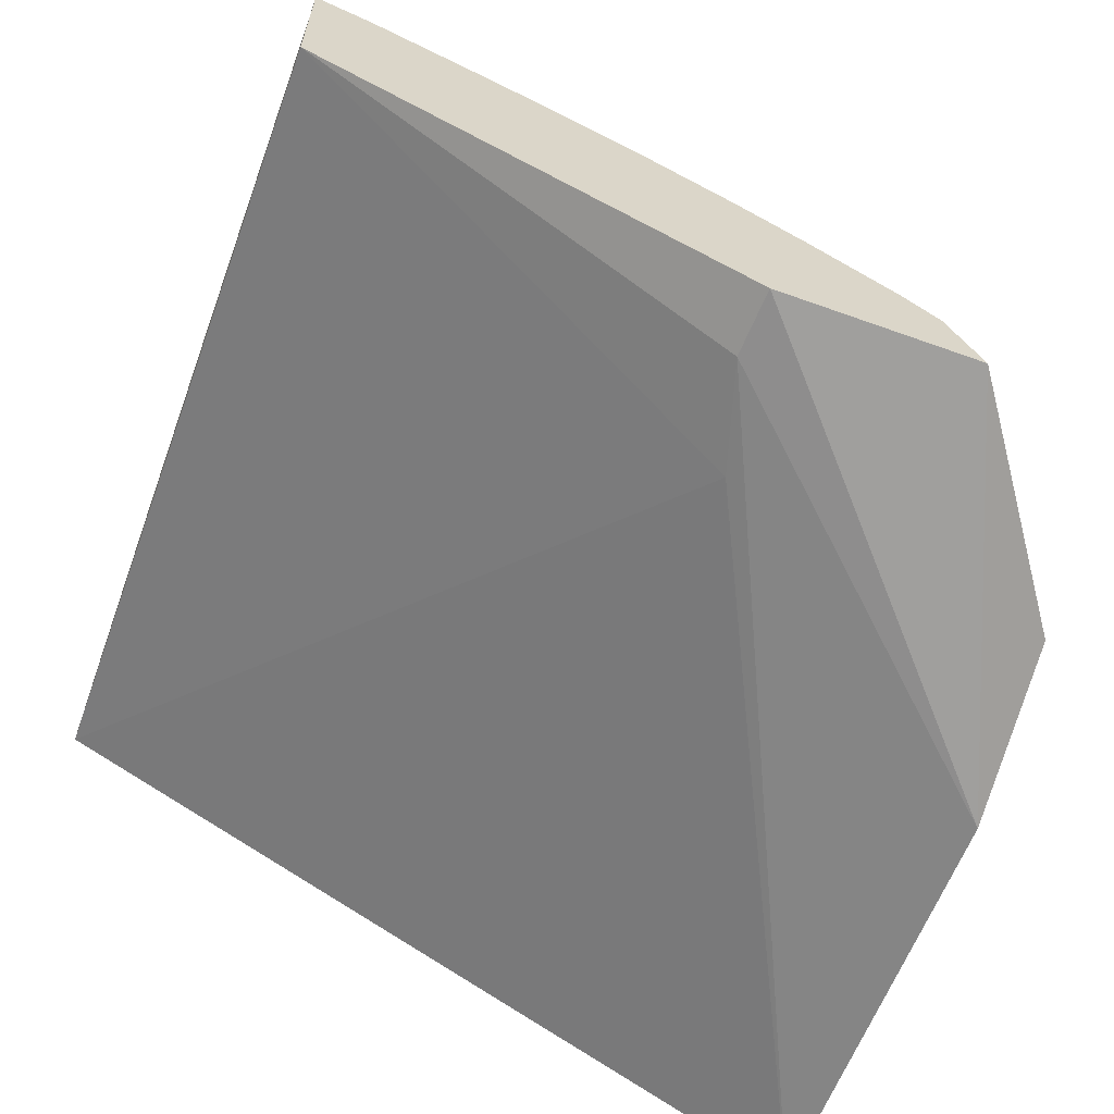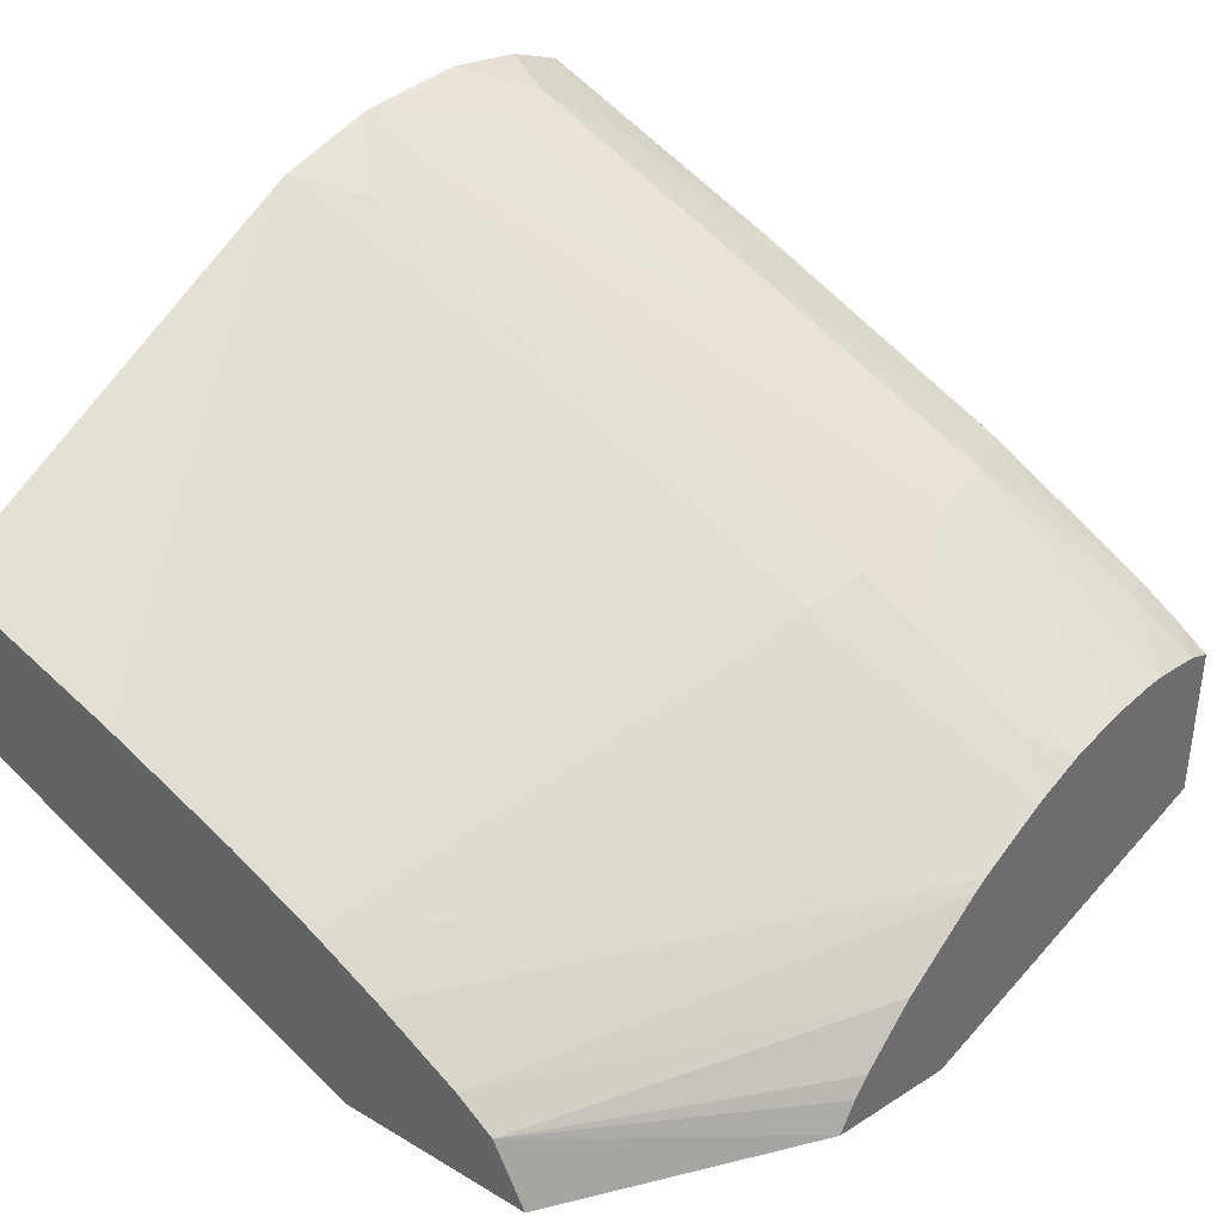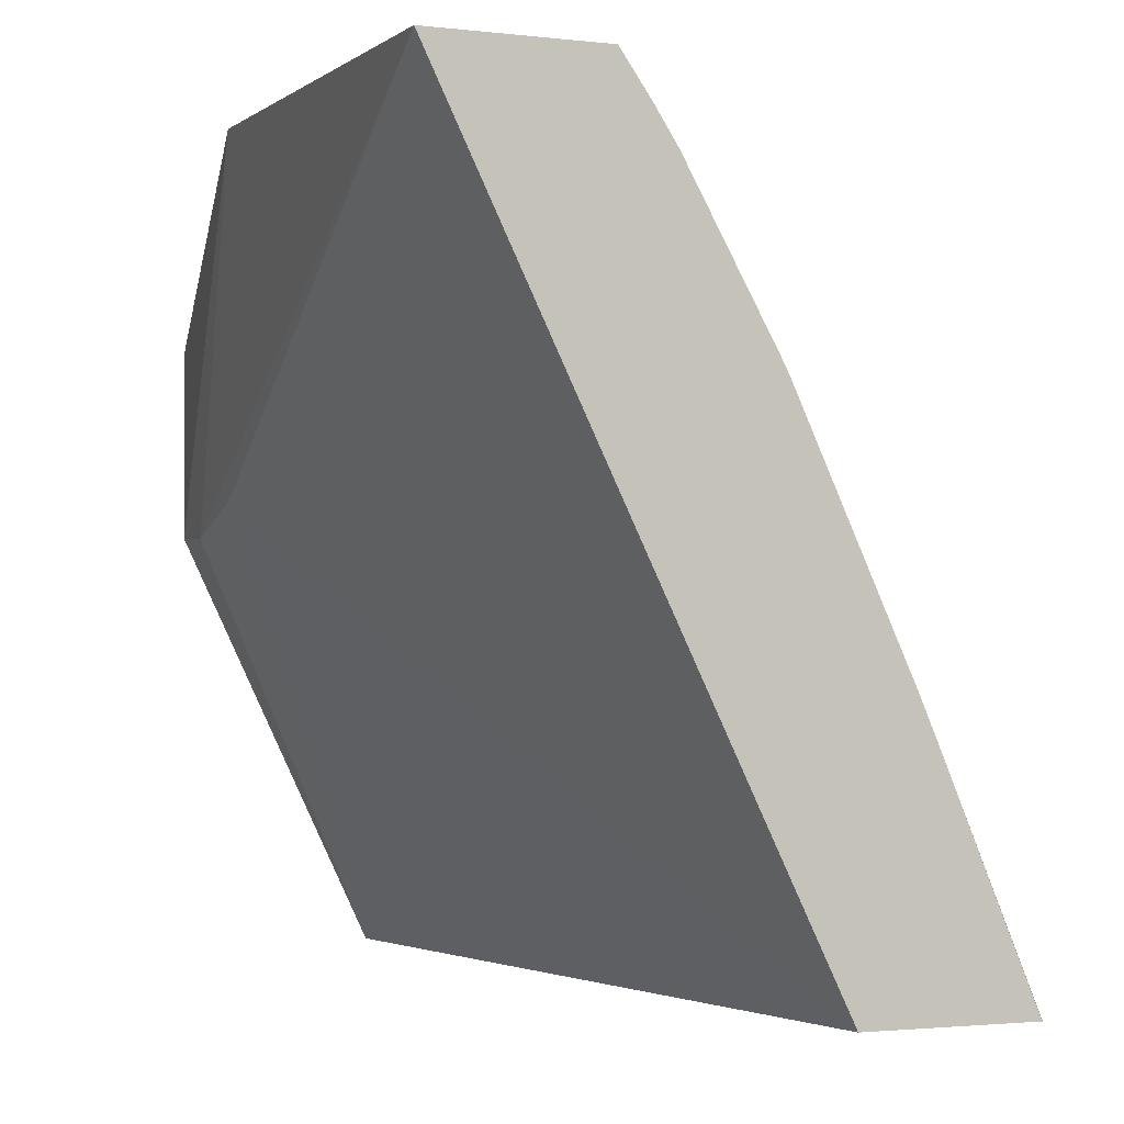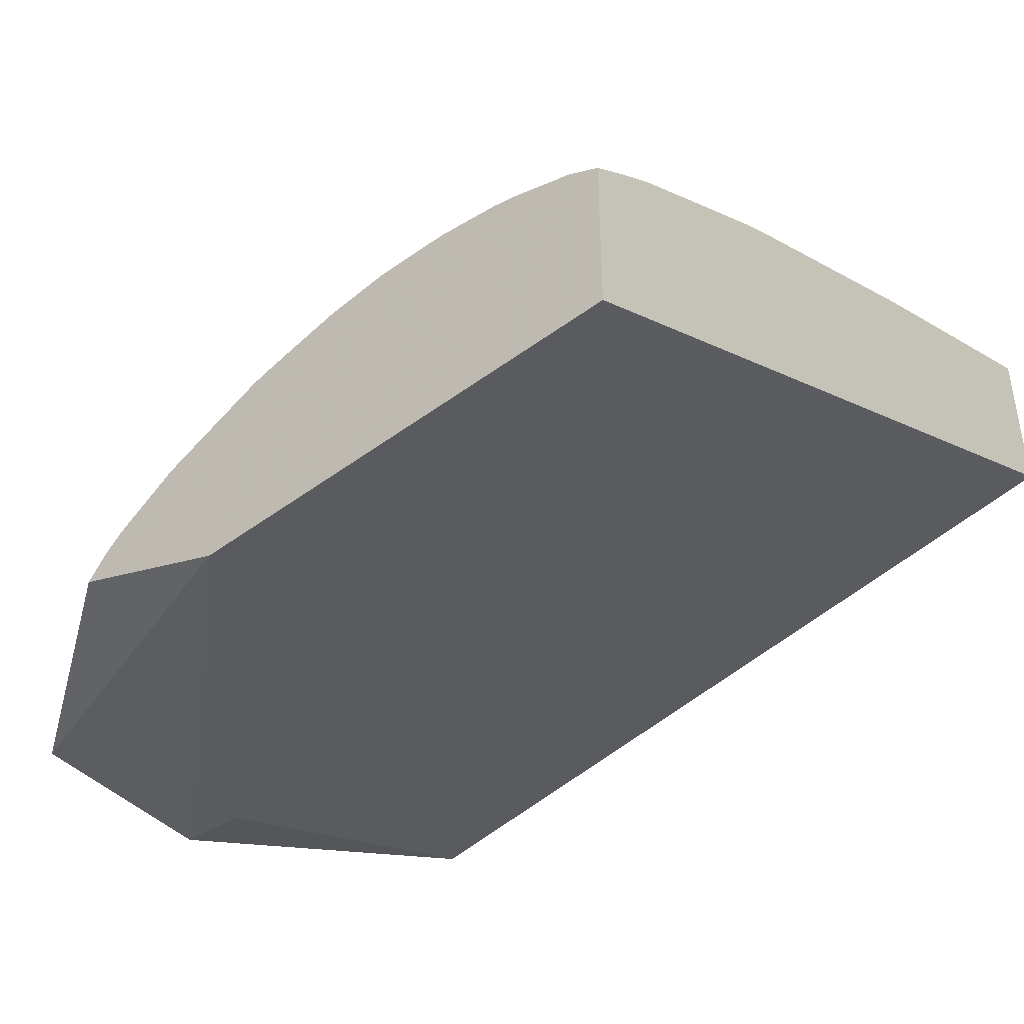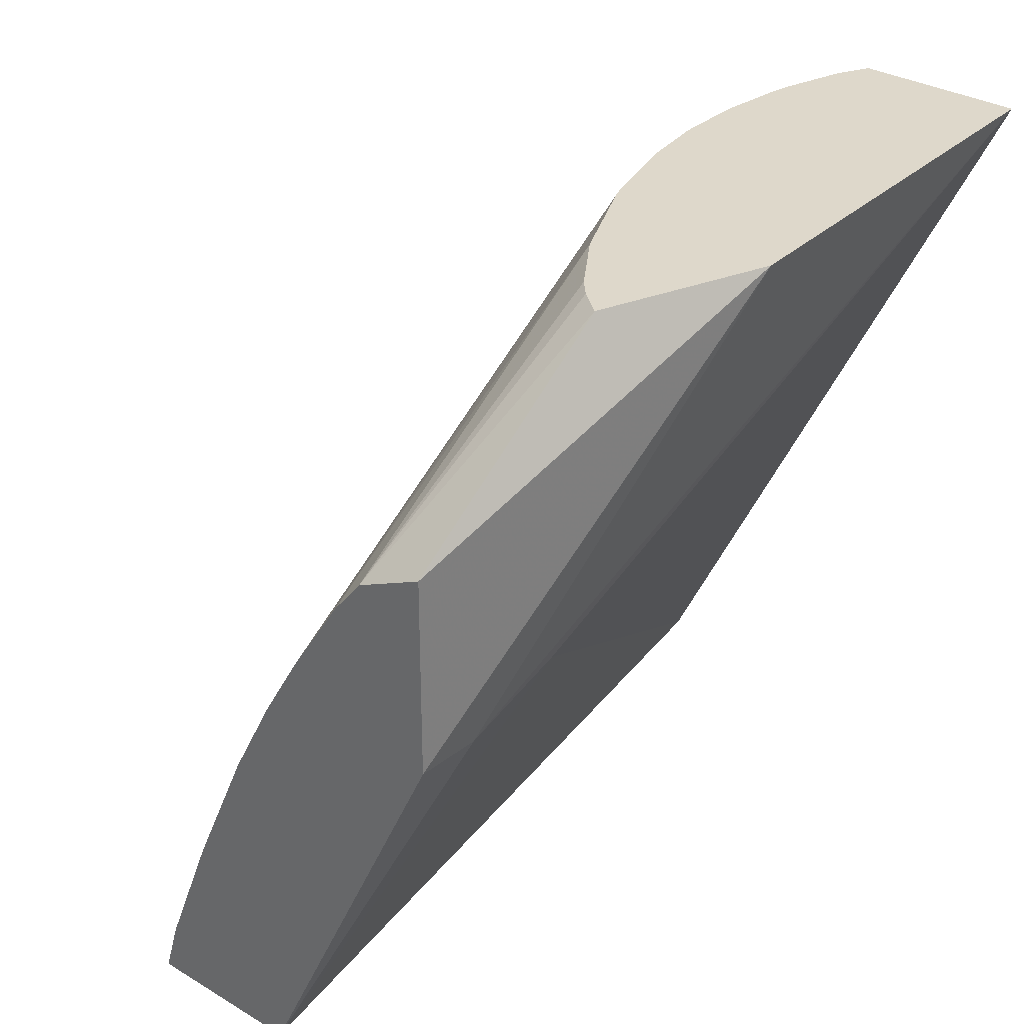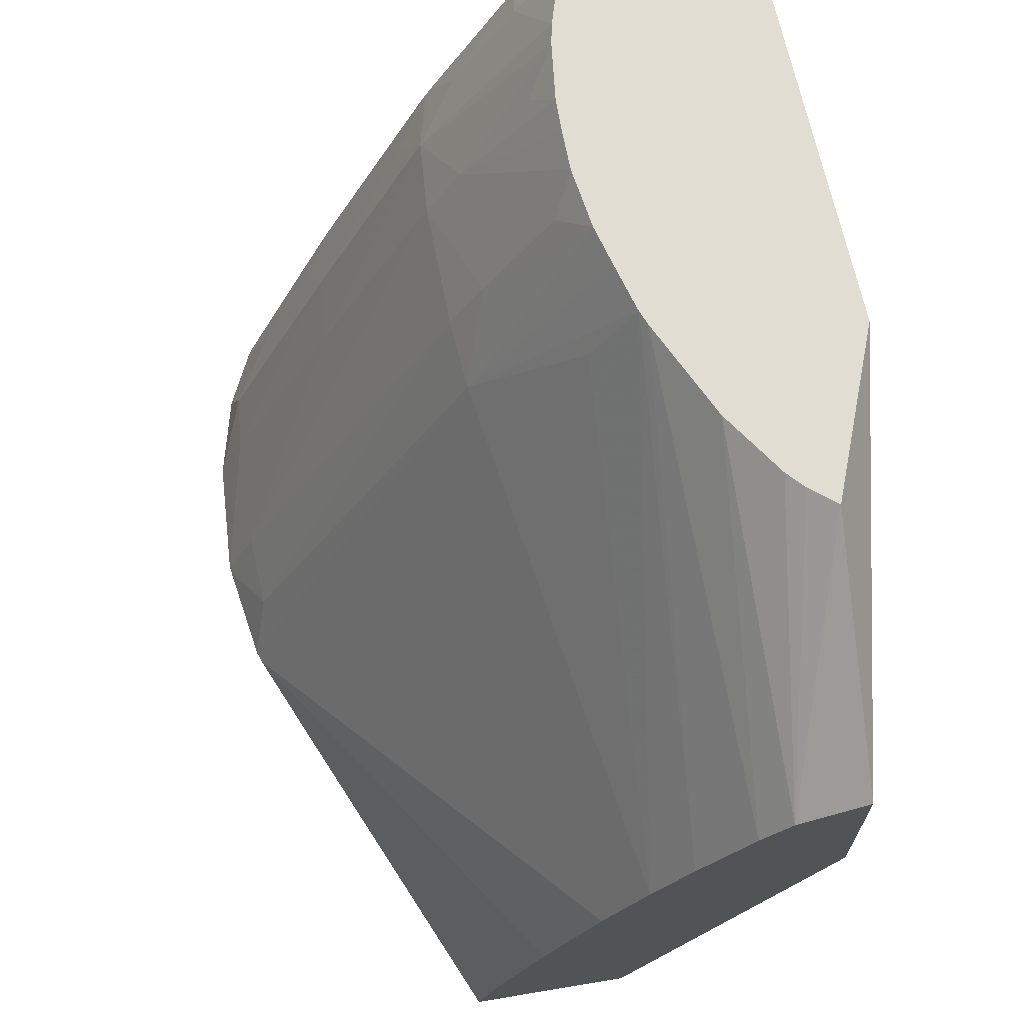
<metadata>
{"format":"obj","ext":"obj","renderer":"f3d","projection":"perspective","resolution":1024,"background":"white","views":[{"elev":-62.6,"azim":70.0,"up":"+Z"},{"elev":37.8,"azim":127.4,"up":"+Z"},{"elev":-2.0,"azim":-112.5,"up":"+Y"},{"elev":-43.0,"azim":-140.3,"up":"+Z"},{"elev":31.6,"azim":130.2,"up":"+Y"},{"elev":68.2,"azim":80.5,"up":"+Y"}]}
</metadata>
<code>
v -0.03993 0.157 0.01619
v -0.04009 0.157 0.01639
v -0.03817 0.1556 0.01671
v -0.03817 0.1558 0.01619
v -0.04123 0.157 0.0157
v -0.04022 0.157 0.01652
v -0.03817 0.1553 0.01694
v -0.0407 0.157 0.01685
v -0.03817 0.1543 0.01619
v -0.03869 0.1543 0.01619
v -0.0447 0.157 0.01587
v -0.03817 0.1546 0.01736
v -0.04146 0.157 0.01722
v -0.03817 0.151 0.01776
v -0.03952 0.1545 0.01619
v -0.0447 0.151 0.01882
v -0.0447 0.157 0.01719
v -0.03817 0.1541 0.01767
v -0.04157 0.157 0.01726
v -0.03817 0.151 0.01901
v -0.0447 0.151 0.02017
v -0.0447 0.1567 0.01742
v -0.04446 0.157 0.01731
v -0.03817 0.1535 0.01801
v -0.04157 0.1565 0.0176
v -0.04201 0.1553 0.01842
v -0.04195 0.157 0.01737
v -0.03817 0.1514 0.01888
v -0.04071 0.151 0.02011
v -0.04467 0.151 0.02019
v -0.0447 0.1526 0.01947
v -0.0447 0.1564 0.0176
v -0.04446 0.1565 0.01765
v -0.04396 0.157 0.01746
v -0.03817 0.1525 0.01846
v -0.04156 0.151 0.02047
v -0.04227 0.157 0.01746
v -0.04253 0.1558 0.01821
v -0.04253 0.1554 0.01847
v -0.04196 0.1514 0.02036
v -0.04165 0.151 0.0205
v -0.03817 0.1523 0.01851
v -0.04418 0.151 0.02042
v -0.04437 0.1518 0.02
v -0.0447 0.1531 0.01927
v -0.0447 0.1552 0.01829
v -0.04445 0.1557 0.01814
v -0.04413 0.1553 0.01846
v -0.0438 0.157 0.01749
v -0.04253 0.1567 0.01768
v -0.04275 0.157 0.01753
v -0.0435 0.1559 0.01823
v -0.0435 0.1554 0.0185
v -0.04253 0.1515 0.02039
v -0.04246 0.151 0.02064
v -0.04253 0.151 0.02065
v -0.0435 0.151 0.02059
v -0.04399 0.1514 0.02034
v -0.0447 0.155 0.01838
v -0.04442 0.1528 0.01953
v -0.04407 0.1534 0.0194
v -0.0447 0.1551 0.01834
v -0.0435 0.1535 0.01944
v -0.04445 0.1548 0.01861
v -0.04353 0.1568 0.0177
v -0.04333 0.157 0.01754
v -0.04307 0.157 0.01754
v -0.0435 0.1515 0.02038
f 1 2 3
f 1 3 4
f 1 4 5
f 1 5 11
f 1 11 17
f 1 17 23
f 1 23 34
f 1 34 49
f 1 49 66
f 1 66 67
f 1 67 51
f 1 51 37
f 1 37 27
f 1 27 19
f 1 19 13
f 1 13 8
f 1 8 6
f 1 6 2
f 2 6 3
f 3 7 12
f 3 12 18
f 3 18 24
f 3 24 35
f 3 35 42
f 3 42 28
f 3 28 20
f 3 20 14
f 3 14 9
f 3 9 4
f 3 6 8
f 3 8 7
f 4 9 5
f 5 9 10
f 5 10 11
f 7 8 13
f 7 13 12
f 9 14 10
f 10 15 11
f 10 14 15
f 11 16 21
f 11 21 31
f 11 31 45
f 11 45 59
f 11 59 62
f 11 62 46
f 11 46 32
f 11 32 22
f 11 22 17
f 11 15 16
f 12 13 19
f 12 19 18
f 14 20 29
f 14 29 36
f 14 36 41
f 14 41 55
f 14 55 56
f 14 56 57
f 14 57 43
f 14 43 30
f 14 30 21
f 14 21 16
f 14 16 15
f 17 22 23
f 18 19 25
f 18 25 26
f 18 26 24
f 19 27 26
f 19 26 25
f 20 28 29
f 21 30 31
f 22 32 23
f 23 33 34
f 23 32 33
f 24 26 36
f 24 36 35
f 26 37 38
f 26 38 39
f 26 39 40
f 26 40 41
f 26 41 36
f 26 27 37
f 28 42 36
f 28 36 29
f 30 43 44
f 30 44 31
f 31 44 45
f 32 46 47
f 32 47 33
f 33 47 48
f 33 48 34
f 34 48 49
f 35 36 42
f 37 50 38
f 37 51 50
f 38 50 51
f 38 51 52
f 38 52 53
f 38 53 39
f 39 53 54
f 39 54 40
f 40 55 41
f 40 54 56
f 40 56 55
f 43 57 58
f 43 58 44
f 44 58 45
f 45 58 60
f 45 60 61
f 45 61 59
f 46 62 48
f 46 48 47
f 48 61 63
f 48 63 53
f 48 53 52
f 48 52 49
f 48 62 59
f 48 59 64
f 48 64 61
f 49 52 65
f 49 65 66
f 51 67 52
f 52 67 66
f 52 66 65
f 53 63 54
f 54 63 56
f 56 63 68
f 56 68 57
f 57 68 58
f 58 61 60
f 58 68 61
f 59 61 64
f 61 68 63

</code>
